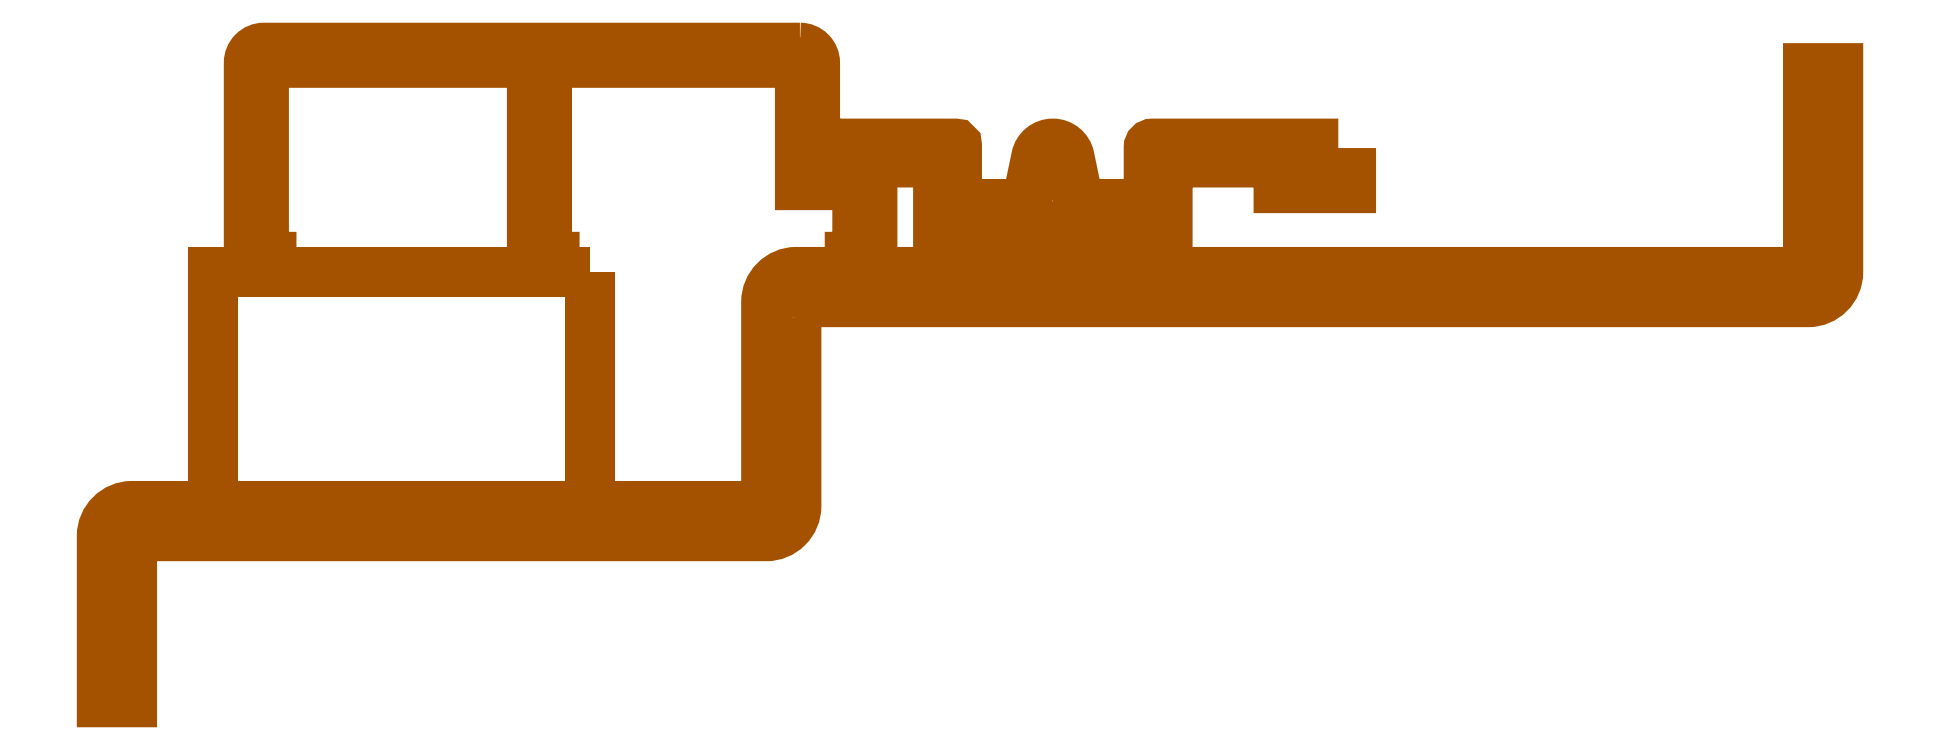
<metadata>
{"format":"dxf","ext":"dxf","renderer":"ezdxf+matplotlib","layout":"modelspace","background":"white","min_lineweight":24,"dpi":150}
</metadata>
<code>
0
SECTION
2
ENTITIES
0
POLYLINE
8
0
66
     1
10
0
20
0
30
0
70
     1
0
VERTEX
8
0
10
151.4
20
78.6
30
0
42
-0.4142
0
VERTEX
8
0
10
151.9
20
79.1
30
0
0
VERTEX
8
0
10
166.1
20
79.1
30
0
0
VERTEX
8
0
10
166.1
20
75.7
30
0
0
VERTEX
8
0
10
175.7
20
75.7
30
0
0
VERTEX
8
0
10
175.7
20
77.7
30
0
0
VERTEX
8
0
10
170.7
20
77.7
30
0
0
VERTEX
8
0
10
170.7
20
81.6
30
0
0
VERTEX
8
0
10
149.4
20
81.6
30
0
42
0.4142
0
VERTEX
8
0
10
148.9
20
81.1
30
0
0
VERTEX
8
0
10
148.9
20
74.1
30
0
42
-0.4142
0
VERTEX
8
0
10
148.4
20
73.6
30
0
0
VERTEX
8
0
10
144.7
20
73.6
30
0
0
VERTEX
8
0
10
144.2
20
73.1
30
0
0
VERTEX
8
0
10
143.7
20
73.6
30
0
0
VERTEX
8
0
10
140.1
20
73.6
30
0
42
-0.3551
0
VERTEX
8
0
10
139.6
20
74
30
0
0
VERTEX
8
0
10
138.4
20
79.81
30
0
42
0.8127
0
VERTEX
8
0
10
134
20
79.81
30
0
0
VERTEX
8
0
10
132.8
20
74
30
0
42
-0.3551
0
VERTEX
8
0
10
132.3
20
73.6
30
0
0
VERTEX
8
0
10
128.8
20
73.6
30
0
0
VERTEX
8
0
10
128.3
20
73.1
30
0
0
VERTEX
8
0
10
127.8
20
73.6
30
0
0
VERTEX
8
0
10
124
20
73.6
30
0
42
-0.4142
0
VERTEX
8
0
10
123.5
20
74.1
30
0
0
VERTEX
8
0
10
123.5
20
81.35
30
0
42
0.4142
0
VERTEX
8
0
10
123.3
20
81.6
30
0
0
VERTEX
8
0
10
107.7
20
81.6
30
0
0
VERTEX
8
0
10
107.2
20
81.1
30
0
0
VERTEX
8
0
10
106.7
20
81.6
30
0
0
VERTEX
8
0
10
104.8
20
81.6
30
0
42
0.4142
0
VERTEX
8
0
10
104.7
20
81.5
30
0
0
VERTEX
8
0
10
104.7
20
78.1
30
0
0
VERTEX
8
0
10
109.7
20
78.1
30
0
0
VERTEX
8
0
10
109.7
20
79.1
30
0
0
VERTEX
8
0
10
120.5
20
79.1
30
0
42
-0.4142
0
VERTEX
8
0
10
121
20
78.6
30
0
0
VERTEX
8
0
10
121
20
64.85
30
0
42
0.4142
0
VERTEX
8
0
10
121.3
20
64.6
30
0
0
VERTEX
8
0
10
123.3
20
64.6
30
0
42
0.4142
0
VERTEX
8
0
10
123.5
20
64.85
30
0
0
VERTEX
8
0
10
123.5
20
70.6
30
0
42
-0.4142
0
VERTEX
8
0
10
124
20
71.1
30
0
0
VERTEX
8
0
10
134.2
20
71.1
30
0
42
-0.4142
0
VERTEX
8
0
10
134.7
20
70.6
30
0
0
VERTEX
8
0
10
134.7
20
64.85
30
0
42
0.4142
0
VERTEX
8
0
10
135
20
64.6
30
0
0
VERTEX
8
0
10
137.5
20
64.6
30
0
42
0.4142
0
VERTEX
8
0
10
137.7
20
64.85
30
0
0
VERTEX
8
0
10
137.7
20
70.6
30
0
42
-0.4142
0
VERTEX
8
0
10
138.2
20
71.1
30
0
0
VERTEX
8
0
10
148.4
20
71.1
30
0
42
-0.4142
0
VERTEX
8
0
10
148.9
20
70.6
30
0
0
VERTEX
8
0
10
148.9
20
64.85
30
0
42
0.4142
0
VERTEX
8
0
10
149.2
20
64.6
30
0
0
VERTEX
8
0
10
151.2
20
64.6
30
0
42
0.4142
0
VERTEX
8
0
10
151.4
20
64.85
30
0
0
SEQEND
8
0
0
POLYLINE
8
0
66
     1
10
0
20
0
30
0
70
     1
0
VERTEX
8
0
10
102.3
20
58.6
30
0
42
-0.4142
0
VERTEX
8
0
10
104.3
20
60.6
30
0
0
VERTEX
8
0
10
236.3
20
60.6
30
0
42
0.4142
0
VERTEX
8
0
10
240.3
20
64.6
30
0
0
VERTEX
8
0
10
240.3
20
91.59
30
0
0
VERTEX
8
0
10
236.3
20
91.59
30
0
0
VERTEX
8
0
10
236.3
20
66.6
30
0
42
-0.4142
0
VERTEX
8
0
10
234.3
20
64.6
30
0
0
VERTEX
8
0
10
102.3
20
64.6
30
0
42
0.4142
0
VERTEX
8
0
10
98.26
20
60.6
30
0
0
VERTEX
8
0
10
98.26
20
35.6
30
0
42
-0.4142
0
VERTEX
8
0
10
96.26
20
33.6
30
0
0
VERTEX
8
0
10
14.26
20
33.6
30
0
42
0.4142
0
VERTEX
8
0
10
10.26
20
29.6
30
0
0
VERTEX
8
0
10
10.26
20
7.599
30
0
0
VERTEX
8
0
10
14.26
20
7.599
30
0
0
VERTEX
8
0
10
14.26
20
27.6
30
0
42
-0.4142
0
VERTEX
8
0
10
16.26
20
29.6
30
0
0
VERTEX
8
0
10
98.26
20
29.6
30
0
42
0.4142
0
VERTEX
8
0
10
102.3
20
33.6
30
0
0
SEQEND
8
0
0
POLYLINE
8
0
66
     1
10
0
20
0
30
0
70
     1
0
VERTEX
8
0
10
74.98
20
64.6
30
0
0
VERTEX
8
0
10
24.98
20
64.6
30
0
0
VERTEX
8
0
10
24.98
20
33.6
30
0
0
VERTEX
8
0
10
74.98
20
33.6
30
0
0
SEQEND
8
0
0
POLYLINE
8
0
66
     1
10
0
20
0
30
0
70
     1
0
VERTEX
8
0
10
102.7
20
94.3
30
0
0
VERTEX
8
0
10
31.73
20
94.3
30
0
42
0.4142
0
VERTEX
8
0
10
29.73
20
92.3
30
0
0
VERTEX
8
0
10
29.73
20
64.6
30
0
0
VERTEX
8
0
10
32.73
20
64.6
30
0
0
VERTEX
8
0
10
32.73
20
66.6
30
0
0
VERTEX
8
0
10
31.73
20
66.6
30
0
0
VERTEX
8
0
10
31.73
20
92.3
30
0
0
VERTEX
8
0
10
67.23
20
92.3
30
0
0
VERTEX
8
0
10
67.23
20
64.6
30
0
0
VERTEX
8
0
10
70.23
20
64.6
30
0
0
VERTEX
8
0
10
70.23
20
66.6
30
0
0
VERTEX
8
0
10
69.23
20
66.6
30
0
0
VERTEX
8
0
10
69.23
20
92.3
30
0
0
VERTEX
8
0
10
102.7
20
92.3
30
0
0
VERTEX
8
0
10
102.7
20
76.1
30
0
0
VERTEX
8
0
10
110.3
20
76.1
30
0
0
VERTEX
8
0
10
110.3
20
66.6
30
0
0
VERTEX
8
0
10
109.3
20
66.6
30
0
0
VERTEX
8
0
10
109.3
20
64.6
30
0
0
VERTEX
8
0
10
112.3
20
64.6
30
0
0
VERTEX
8
0
10
112.3
20
78.85
30
0
0
VERTEX
8
0
10
110.3
20
78.85
30
0
0
VERTEX
8
0
10
110.3
20
78.1
30
0
0
VERTEX
8
0
10
104.7
20
78.1
30
0
0
VERTEX
8
0
10
104.7
20
92.3
30
0
42
0.4142
0
SEQEND
8
0
0
ENDSEC
0
EOF

</code>
